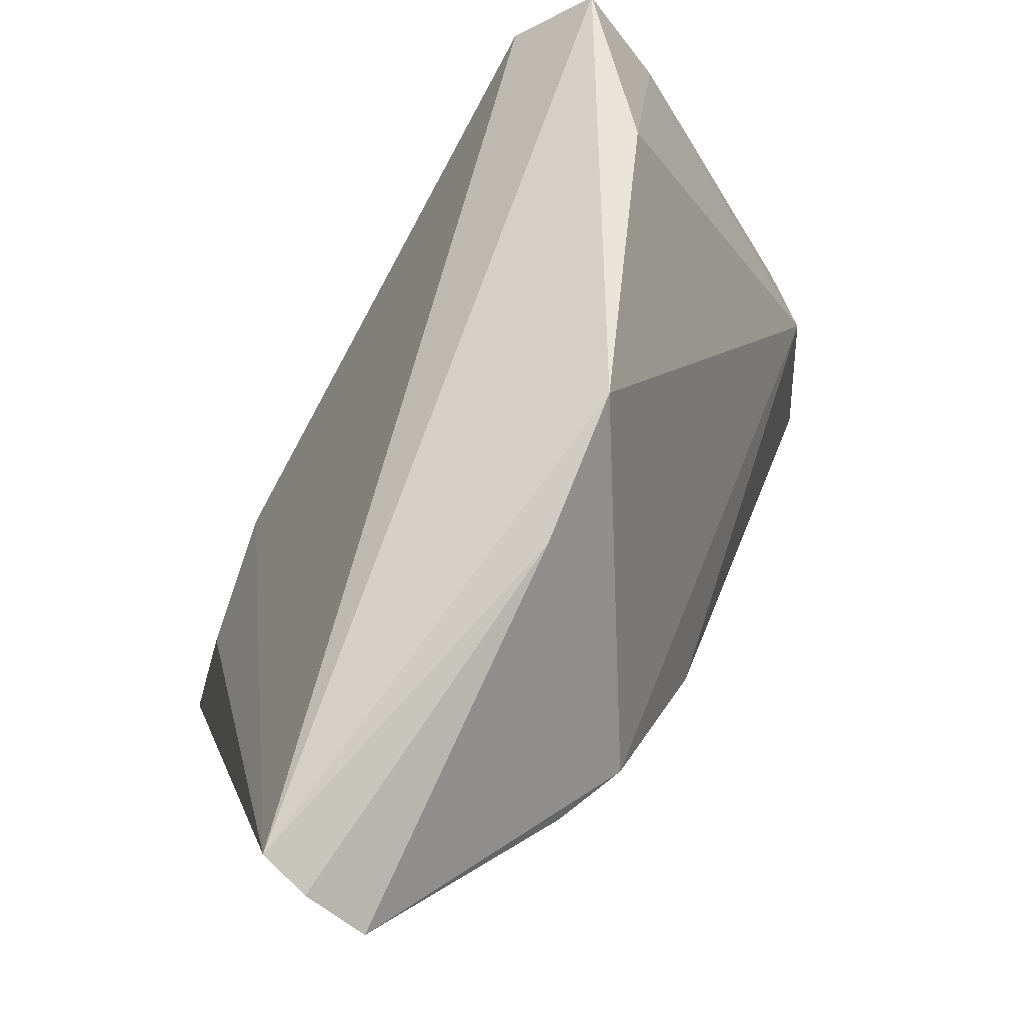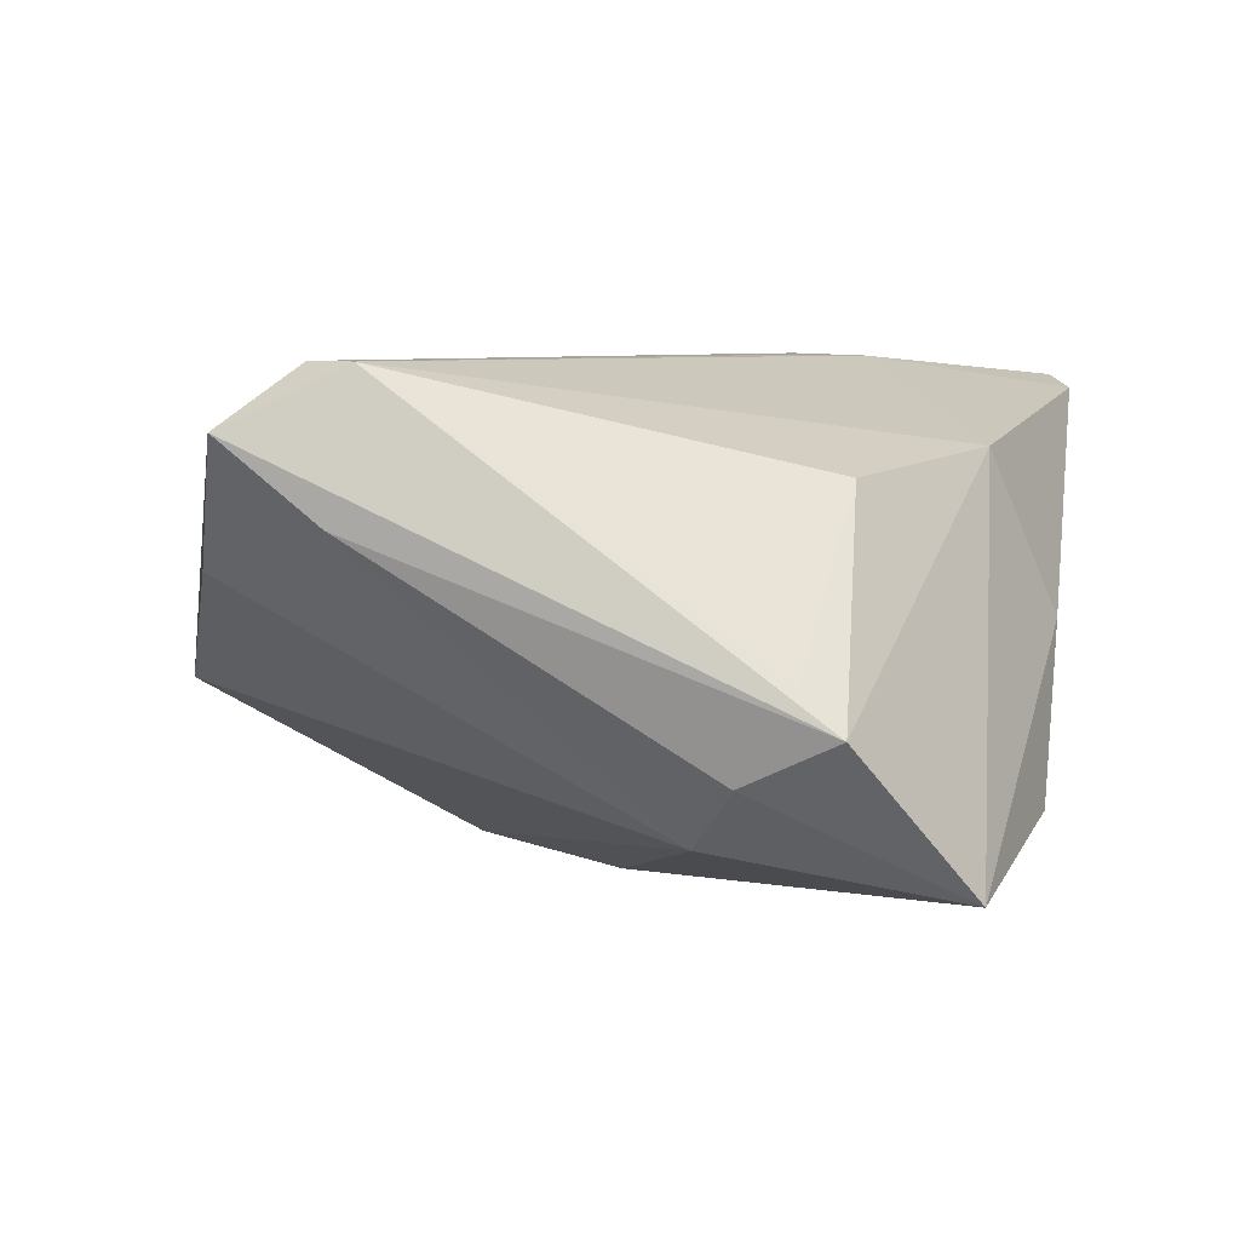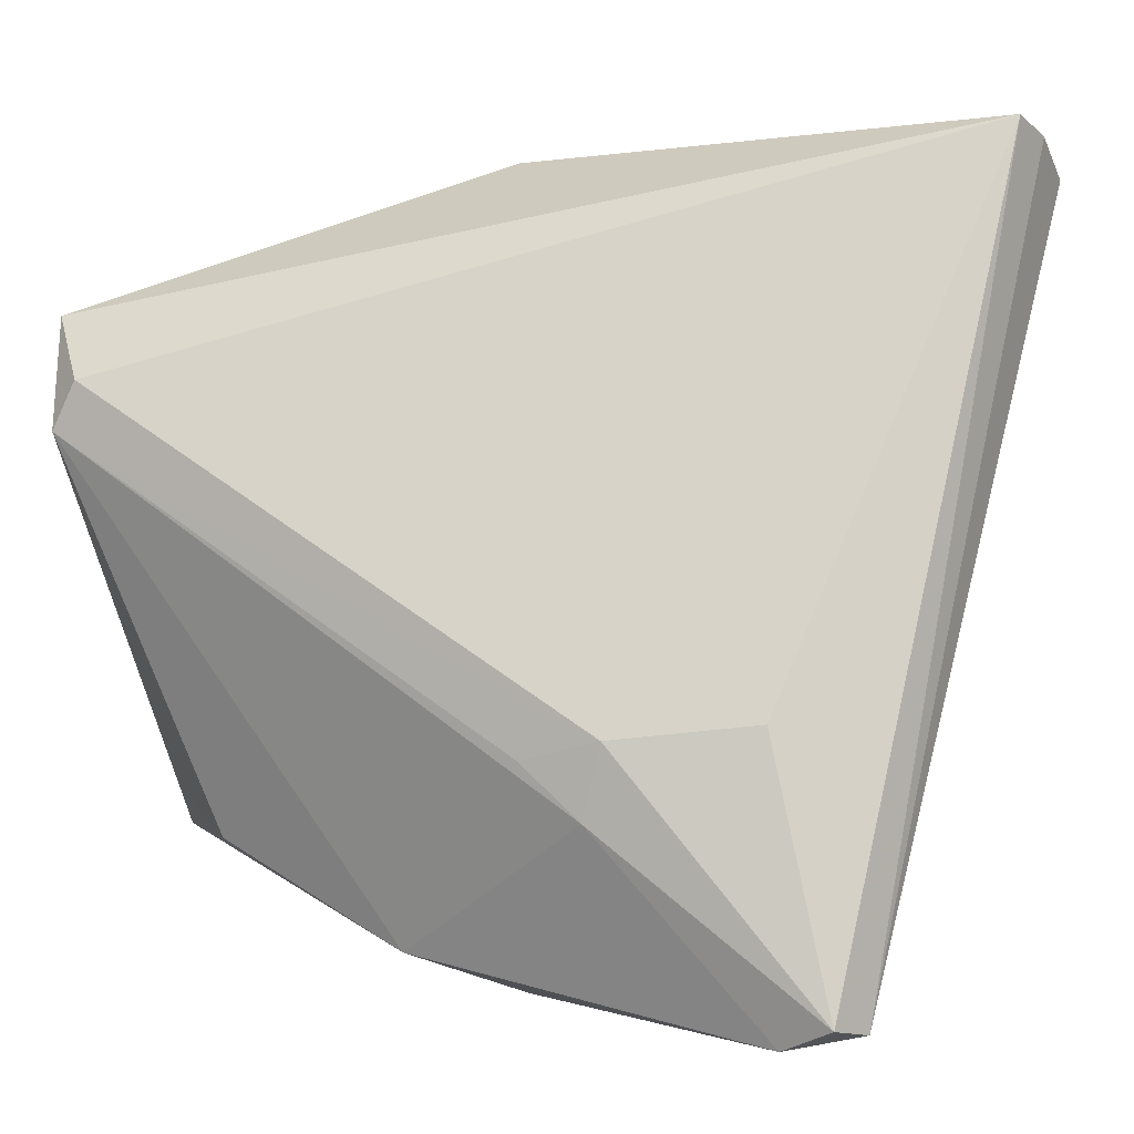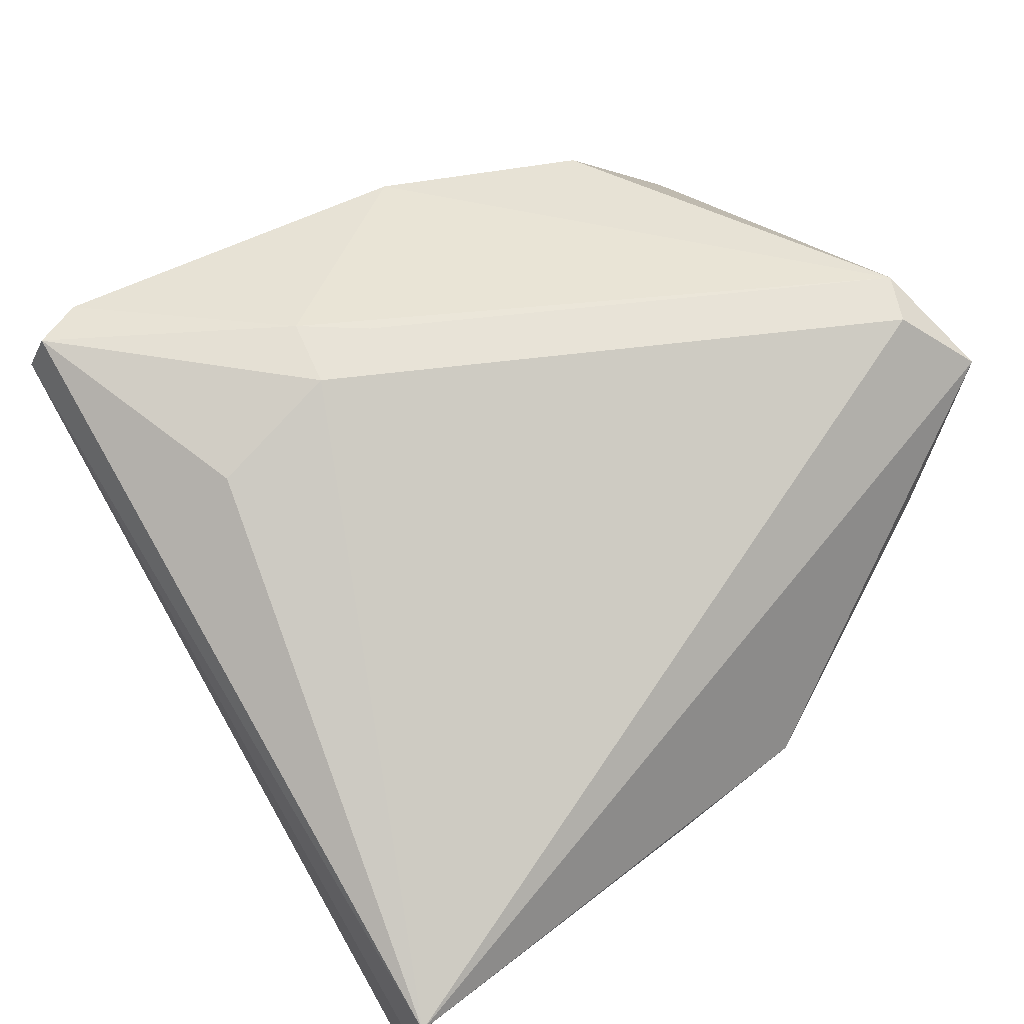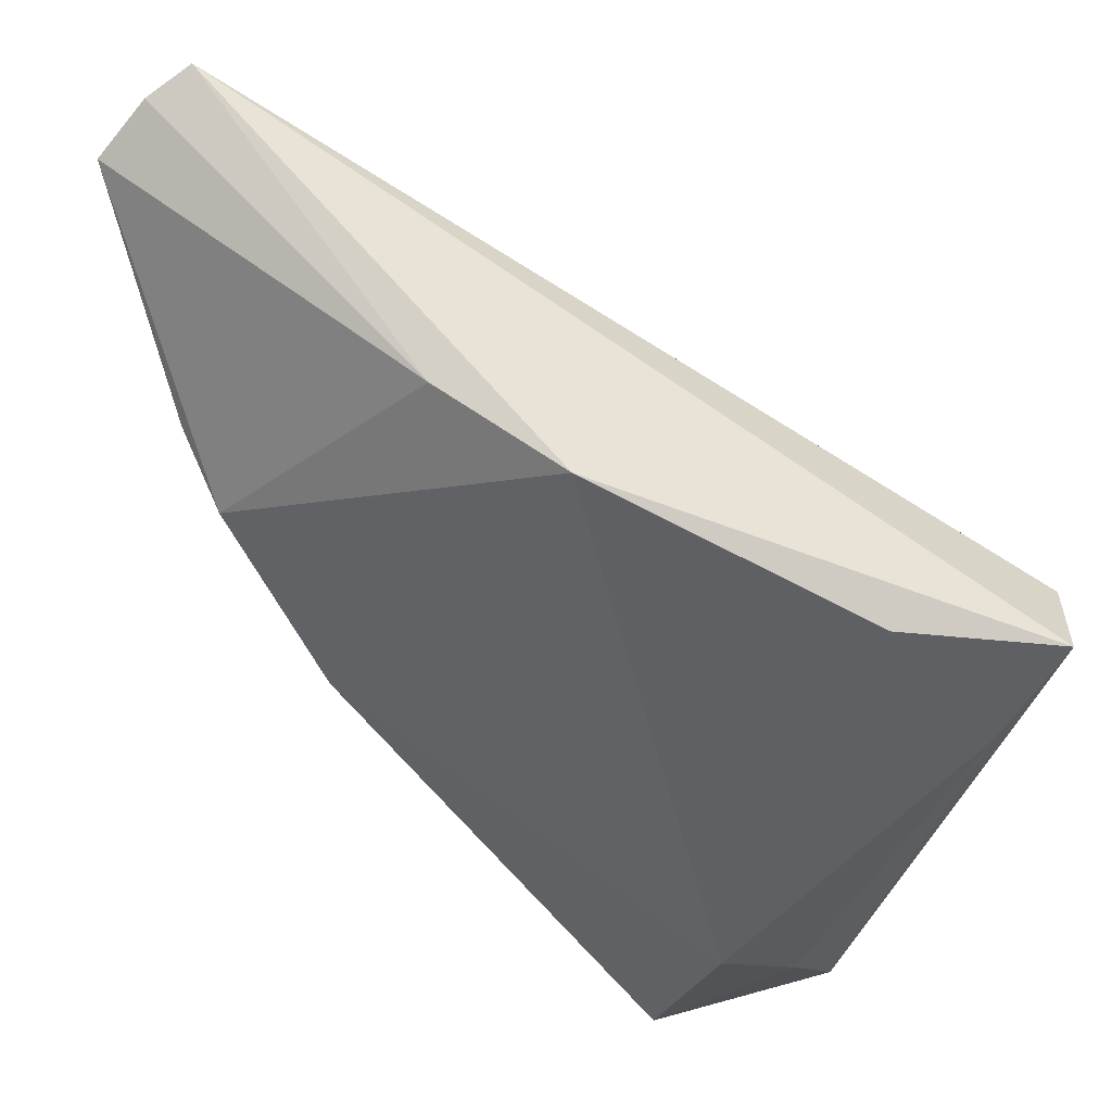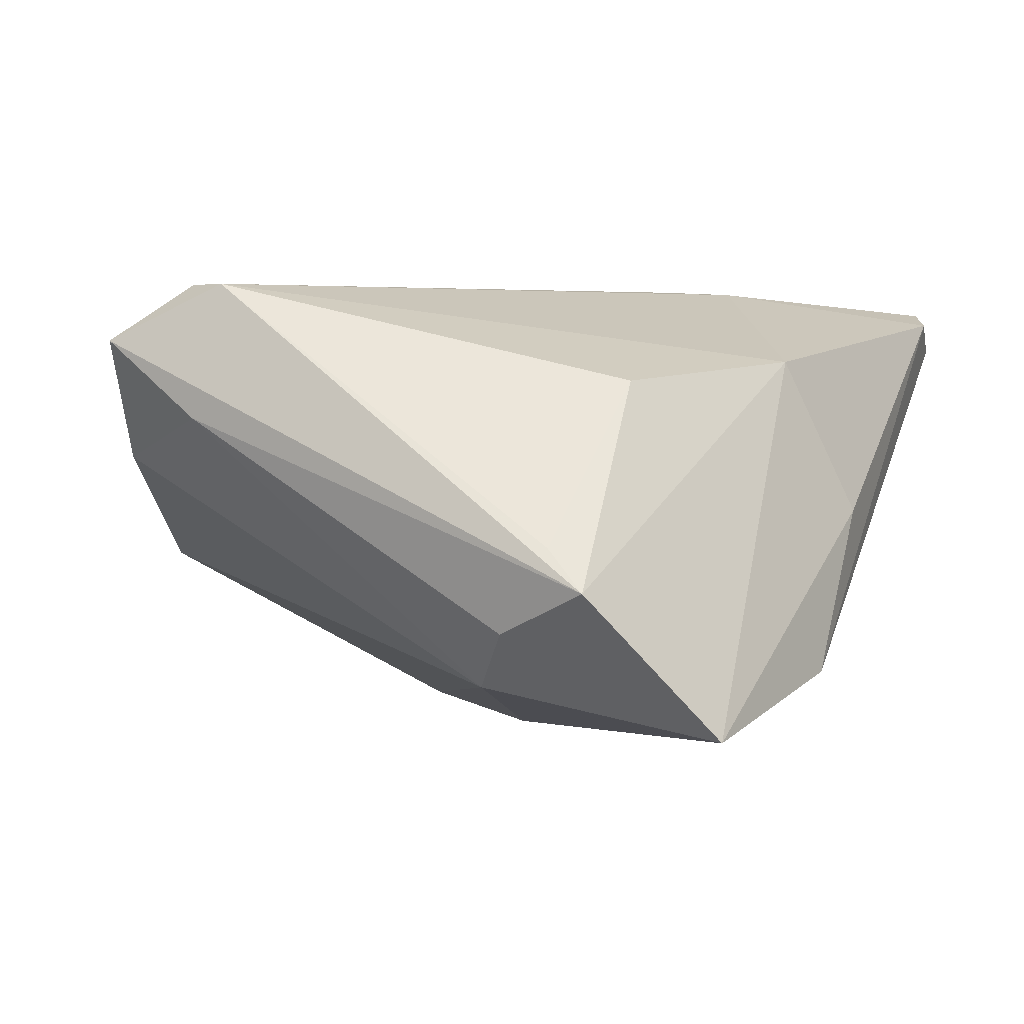
<metadata>
{"format":"obj","ext":"obj","renderer":"f3d","projection":"perspective","resolution":1024,"background":"white","views":[{"elev":79.3,"azim":123.0,"up":"+Y"},{"elev":6.5,"azim":-78.1,"up":"+Z"},{"elev":1.1,"azim":24.1,"up":"+Y"},{"elev":62.3,"azim":142.2,"up":"+Z"},{"elev":67.1,"azim":-133.8,"up":"+Y"},{"elev":4.1,"azim":-65.7,"up":"+Z"}]}
</metadata>
<code>
v 0.03039 0.02633 -0.02663
v 0.01549 -0.02184 0.02534
v -0.04737 0.0182 0.01085
v 0.05095 0.04583 -0.01041
v -0.04639 -0.02372 -0.001974
v 0.03985 -0.04011 0.02292
v -0.01334 -0.0431 -0.01789
v 0.04174 -0.04114 0.01808
v -0.03042 -0.02656 0.01501
v -0.006796 0.04603 -0.00825
v -0.04169 0.0215 0.02556
v -0.04763 -0.02806 -0.006357
v -0.04763 0.0287 0.01934
v 0.01757 -0.01384 0.02556
v -0.0362 -0.03918 -0.02266
v 0.007394 0.002951 -0.02984
v 0.03259 -0.01213 0.021
v 0.03401 -0.04271 0.02156
v -0.008006 -0.03692 0.01695
v -0.00198 -0.04345 -0.0003716
v 0.009212 0.04566 -0.01134
v 0.05101 0.04216 -0.01709
v -0.04448 0.01619 0.02556
v 0.04988 0.04744 -0.004981
v -0.04563 -0.01797 -0.01125
v -0.04038 -0.01337 -0.01779
v 0.02487 0.01319 -0.02728
v -0.03533 0.03406 0.005806
v 0.008829 -0.01608 0.02554
v 0.02229 0.02237 -0.02932
f 13 24 10
f 10 30 26
f 21 10 24
f 22 30 21
f 21 30 10
f 15 19 12
f 12 19 9
f 15 7 20
f 20 19 15
f 20 7 18
f 18 19 20
f 13 10 28
f 10 26 28
f 15 26 16
f 16 26 30
f 30 27 16
f 16 7 15
f 16 27 7
f 22 21 4
f 4 21 24
f 24 14 17
f 9 19 23
f 13 12 23
f 25 26 15
f 15 12 25
f 18 7 8
f 7 27 8
f 8 27 22
f 8 4 24
f 22 4 8
f 1 30 22
f 22 27 1
f 1 27 30
f 13 28 3
f 3 28 26
f 26 25 3
f 3 12 13
f 3 25 12
f 2 19 18
f 2 23 19
f 11 14 24
f 11 23 14
f 11 24 13
f 13 23 11
f 5 12 9
f 9 23 5
f 5 23 12
f 6 2 18
f 14 2 6
f 6 17 14
f 18 8 6
f 24 17 6
f 6 8 24
f 14 23 29
f 29 2 14
f 23 2 29

</code>
